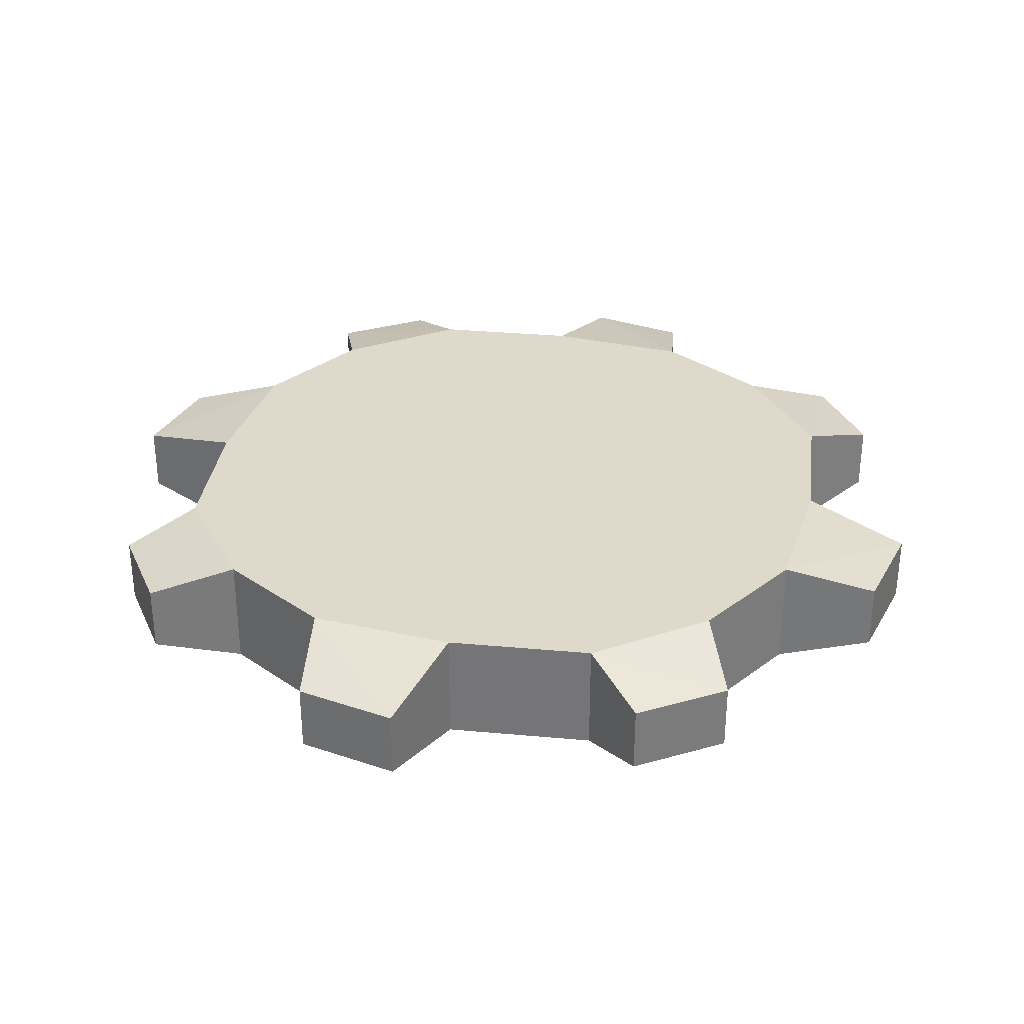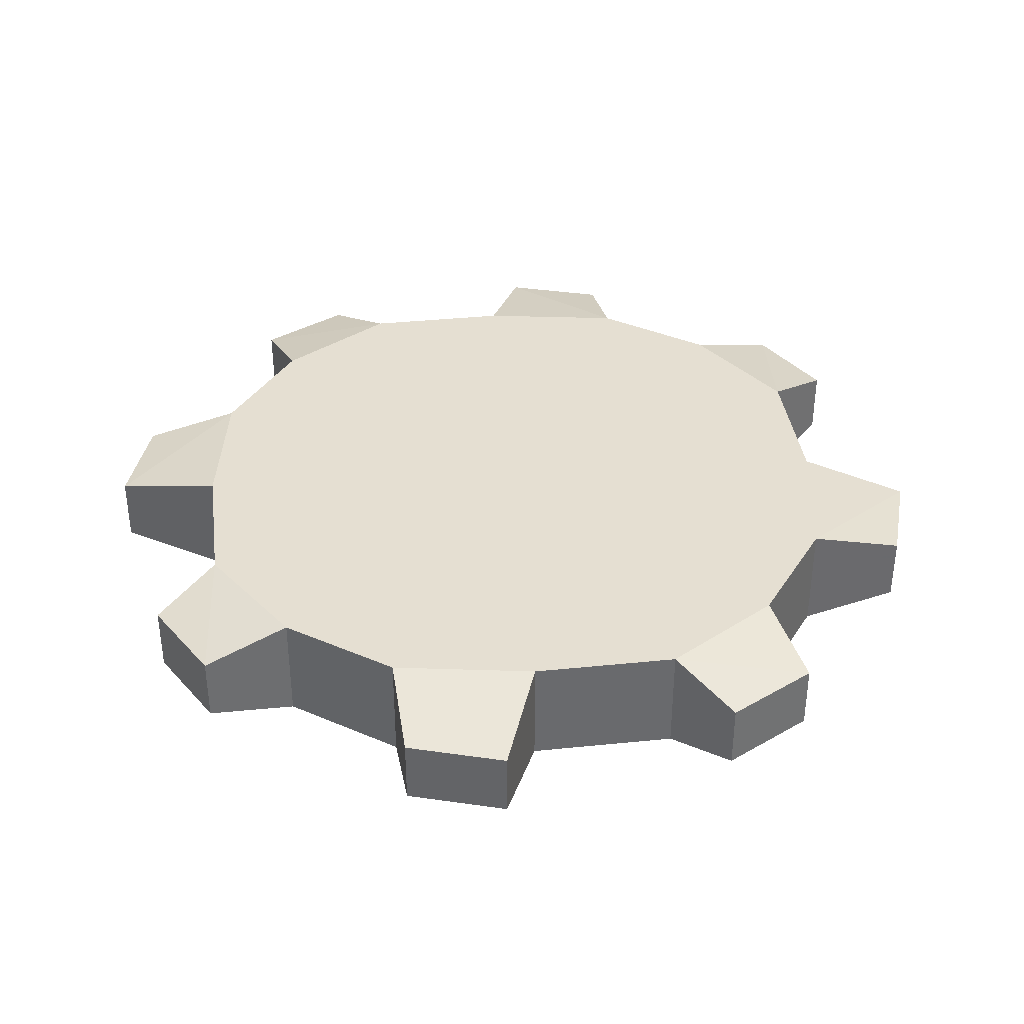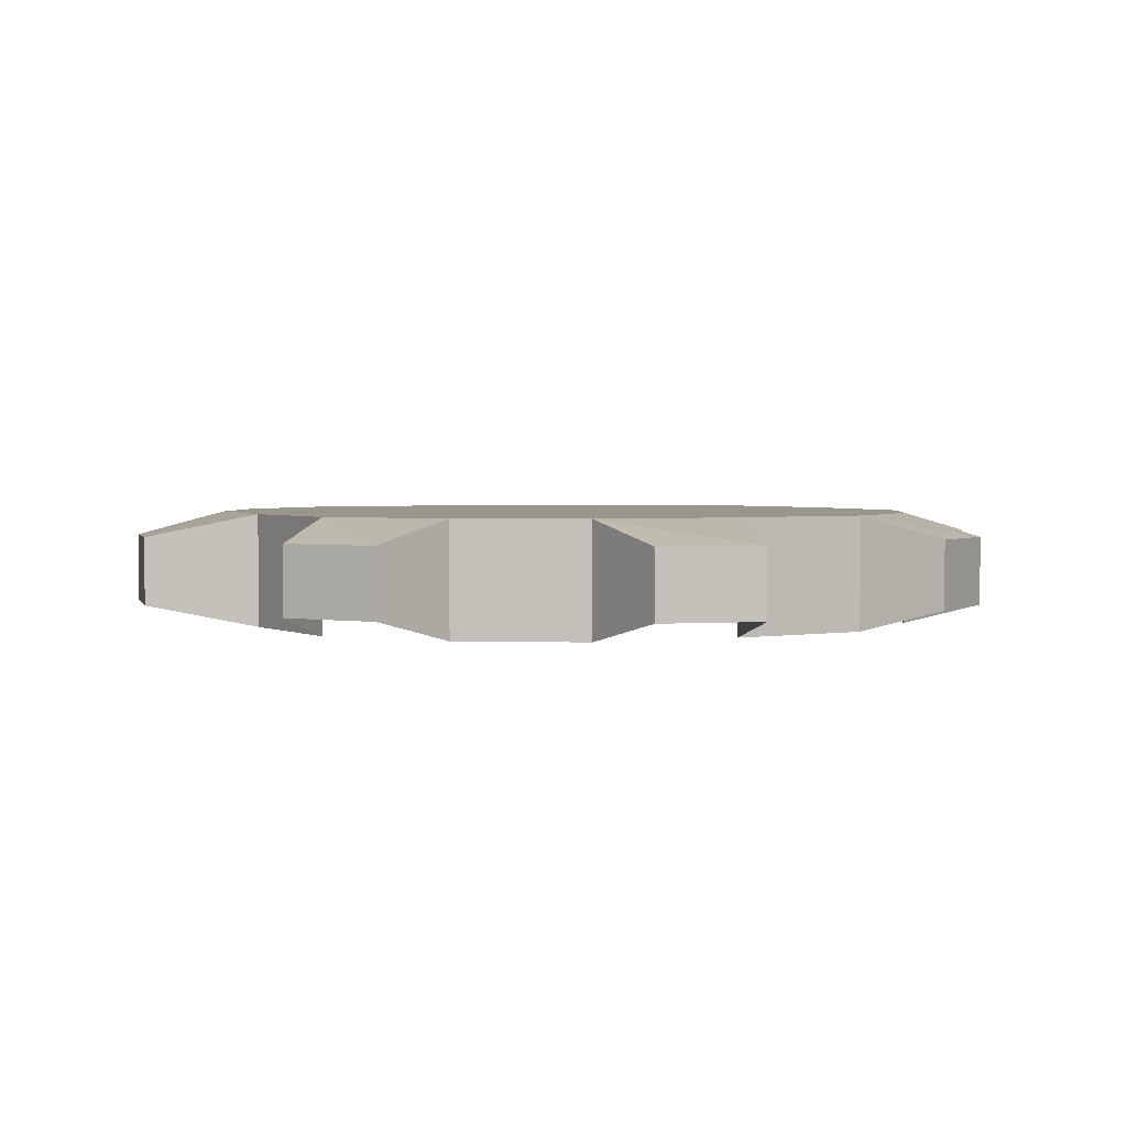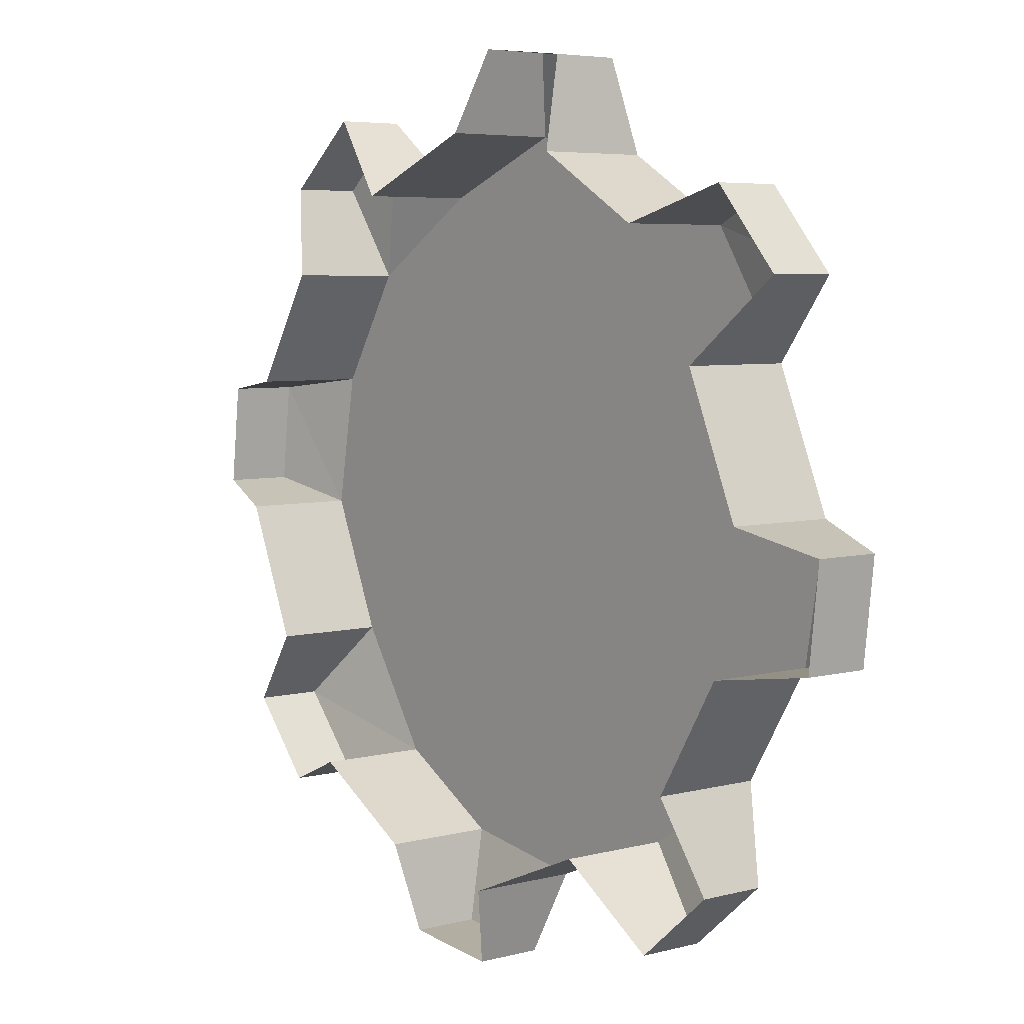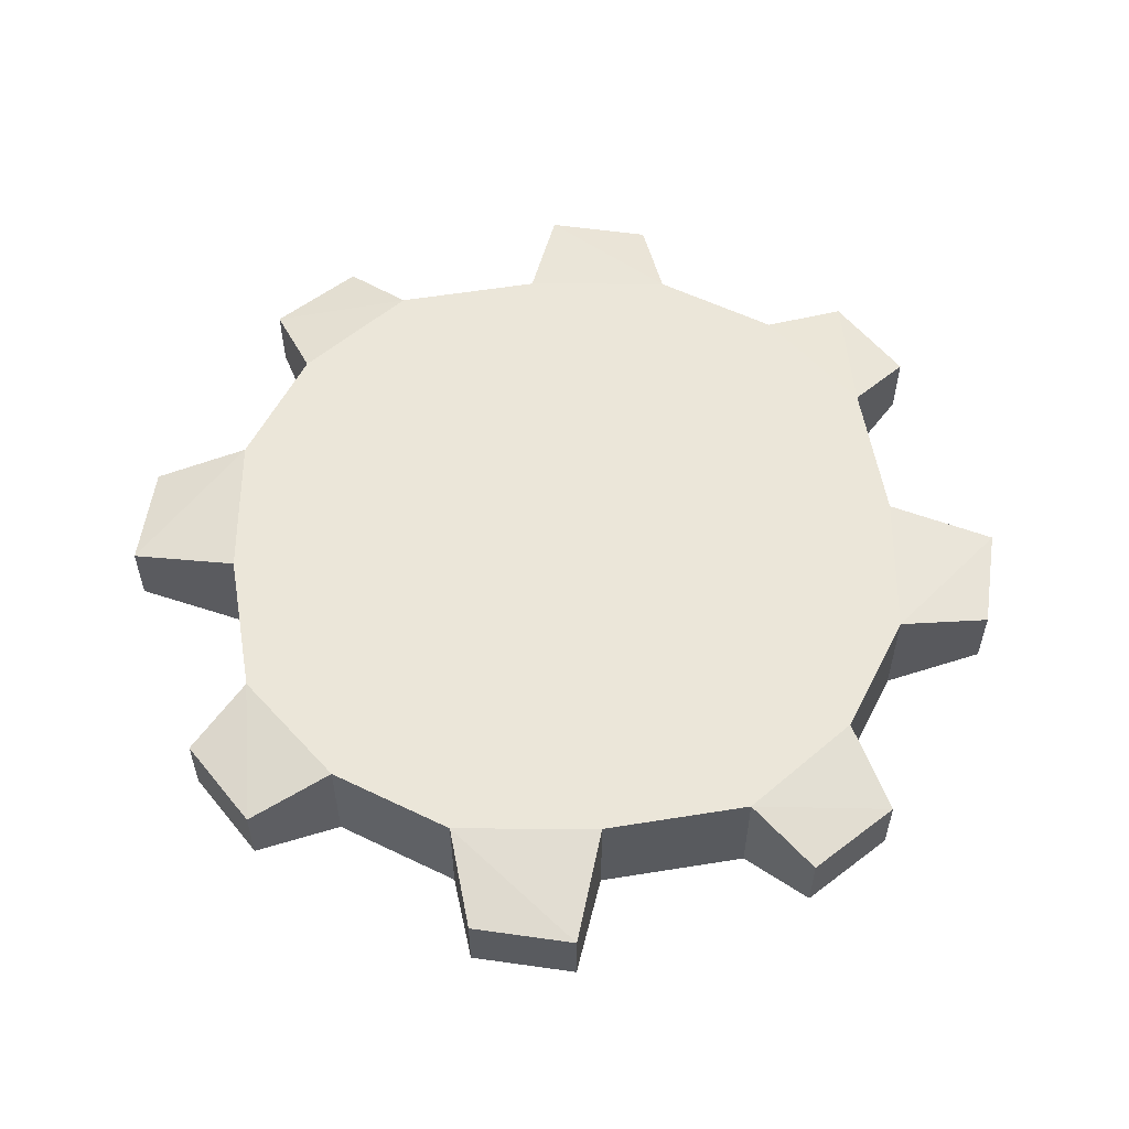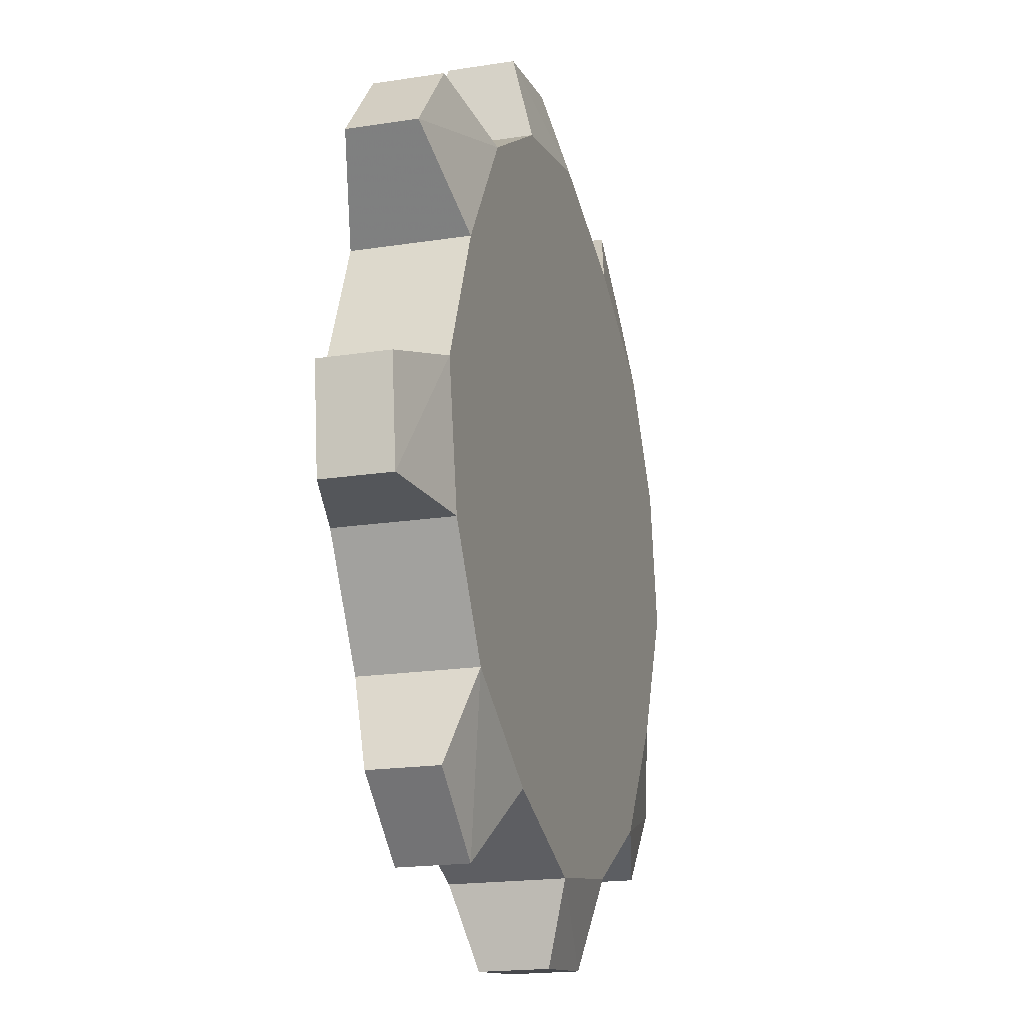
<metadata>
{"format":"obj","ext":"obj","renderer":"f3d","projection":"perspective","resolution":1024,"background":"white","views":[{"elev":32.3,"azim":-105.3,"up":"+Z"},{"elev":37.3,"azim":-30.1,"up":"+Z"},{"elev":2.5,"azim":-54.3,"up":"+Z"},{"elev":5.3,"azim":-129.4,"up":"+Y"},{"elev":56.4,"azim":57.8,"up":"+Z"},{"elev":-18.4,"azim":-73.1,"up":"+Y"}]}
</metadata>
<code>
v 0.625 0.5625 -2.398
v 0.4297 0.3984 -2.398
v 0.5156 0.3438 -2.398
v 0.6094 0.3047 -2.398
v 0.7031 0.3203 -2.398
v 0.7812 0.3672 -2.398
v 0.8359 0.4531 -2.398
v 0.875 0.5469 -2.398
v 0.8594 0.6406 -2.398
v 0.8125 0.7188 -2.398
v 0.7266 0.7734 -2.398
v 0.6328 0.8125 -2.398
v 0.5391 0.7969 -2.398
v 0.4609 0.75 -2.398
v 0.4062 0.6641 -2.398
v 0.3672 0.5703 -2.398
v 0.3828 0.4766 -2.398
v 0.4297 0.3984 -2.477
v 0.4062 0.3359 -2.414
v 0.4609 0.2891 -2.414
v 0.4609 0.2891 -2.461
v 0.5156 0.3438 -2.477
v 0.6094 0.3047 -2.477
v 0.625 0.25 -2.414
v 0.6953 0.2578 -2.414
v 0.6953 0.2578 -2.461
v 0.7031 0.3203 -2.477
v 0.7812 0.3672 -2.477
v 0.8438 0.3438 -2.414
v 0.8906 0.3984 -2.414
v 0.8906 0.3984 -2.461
v 0.8359 0.4531 -2.477
v 0.875 0.5469 -2.477
v 0.9297 0.5625 -2.414
v 0.9219 0.6328 -2.414
v 0.9219 0.6328 -2.461
v 0.8594 0.6406 -2.477
v 0.8125 0.7188 -2.477
v 0.8359 0.7812 -2.414
v 0.7812 0.8281 -2.414
v 0.7812 0.8281 -2.461
v 0.7266 0.7734 -2.477
v 0.6328 0.8125 -2.477
v 0.6172 0.8672 -2.414
v 0.5469 0.8594 -2.414
v 0.5469 0.8594 -2.461
v 0.5391 0.7969 -2.477
v 0.4609 0.75 -2.477
v 0.3984 0.7734 -2.414
v 0.3516 0.7188 -2.414
v 0.3516 0.7188 -2.461
v 0.4062 0.6641 -2.477
v 0.3672 0.5703 -2.477
v 0.3125 0.5547 -2.414
v 0.3203 0.4844 -2.414
v 0.3203 0.4844 -2.461
v 0.3828 0.4766 -2.477
v 0.625 0.25 -2.461
v 0.8438 0.3438 -2.461
v 0.9297 0.5625 -2.461
v 0.8359 0.7812 -2.461
v 0.6172 0.8672 -2.461
v 0.3984 0.7734 -2.461
v 0.3125 0.5547 -2.461
v 0.4062 0.3359 -2.461
f 1 2 3
f 1 3 4
f 1 4 5
f 1 5 6
f 1 6 7
f 1 7 8
f 1 8 9
f 1 9 10
f 1 10 11
f 1 11 12
f 1 12 13
f 1 13 14
f 1 14 15
f 1 15 16
f 1 16 17
f 1 17 2
f 2 17 18
f 2 18 19
f 2 19 20
f 2 20 3
f 3 20 21
f 3 21 22
f 3 22 23
f 3 23 4
f 4 23 24
f 4 24 25
f 4 25 5
f 5 25 26
f 5 26 27
f 5 27 28
f 5 28 6
f 6 28 29
f 6 29 30
f 6 30 7
f 7 30 31
f 7 31 32
f 7 32 33
f 7 33 8
f 8 33 34
f 8 34 35
f 8 35 9
f 9 35 36
f 9 36 37
f 9 37 38
f 9 38 10
f 10 38 39
f 10 39 40
f 10 40 11
f 11 40 41
f 11 41 42
f 11 42 43
f 11 43 12
f 12 43 44
f 12 44 45
f 12 45 13
f 13 45 46
f 13 46 47
f 13 47 48
f 13 48 14
f 14 48 49
f 14 49 50
f 14 50 15
f 15 50 51
f 15 51 52
f 15 52 53
f 15 53 16
f 16 53 54
f 16 54 55
f 16 55 17
f 17 55 56
f 17 56 57
f 17 57 18
f 23 58 24
f 24 58 26
f 24 26 25
f 28 59 29
f 29 59 31
f 29 31 30
f 33 60 34
f 34 60 36
f 34 36 35
f 38 61 39
f 39 61 41
f 39 41 40
f 43 62 44
f 44 62 46
f 44 46 45
f 48 63 49
f 49 63 51
f 49 51 50
f 53 64 54
f 54 64 56
f 54 56 55
f 18 65 19
f 19 65 21
f 19 21 20

</code>
